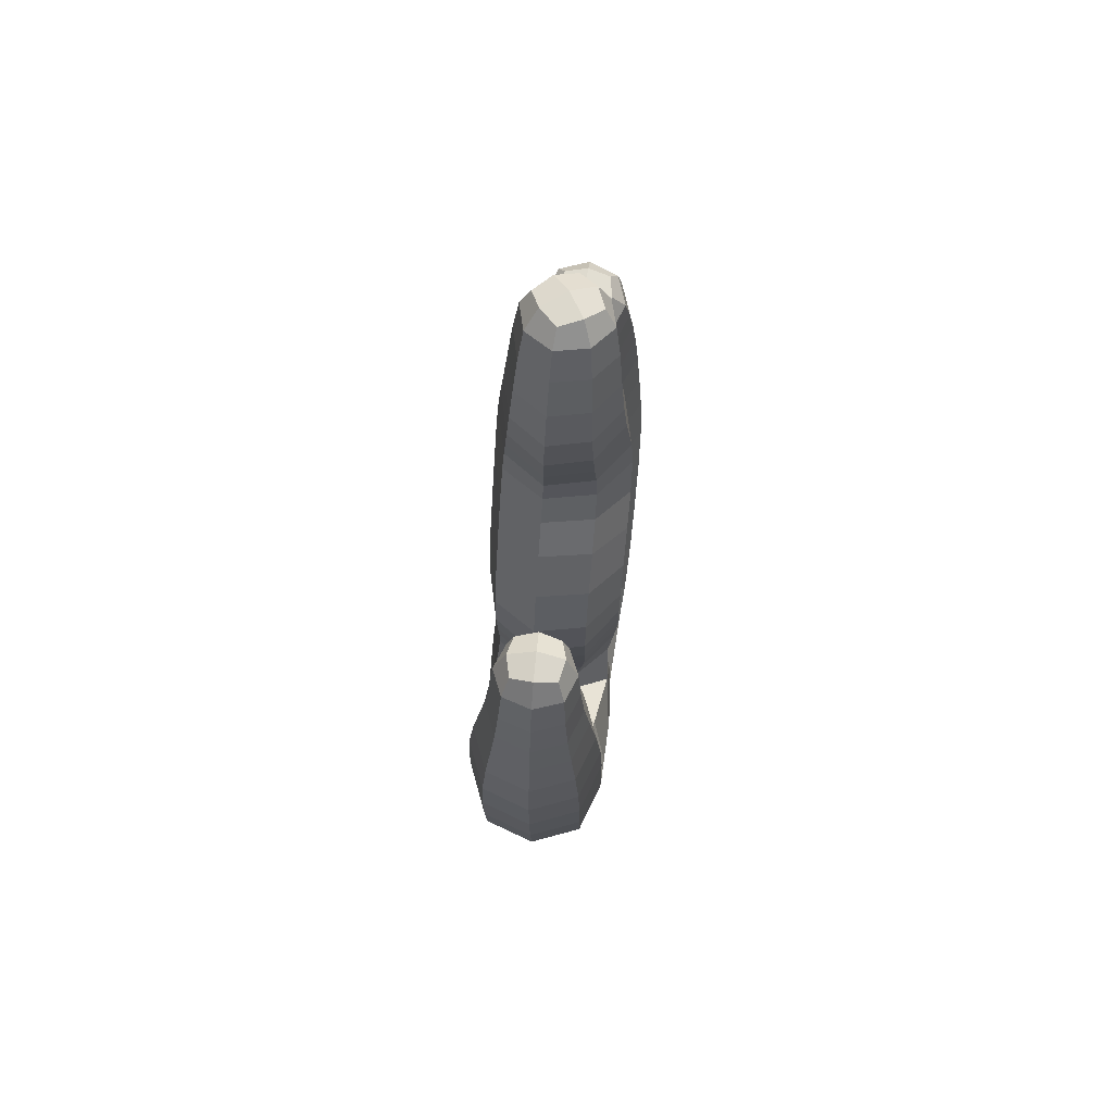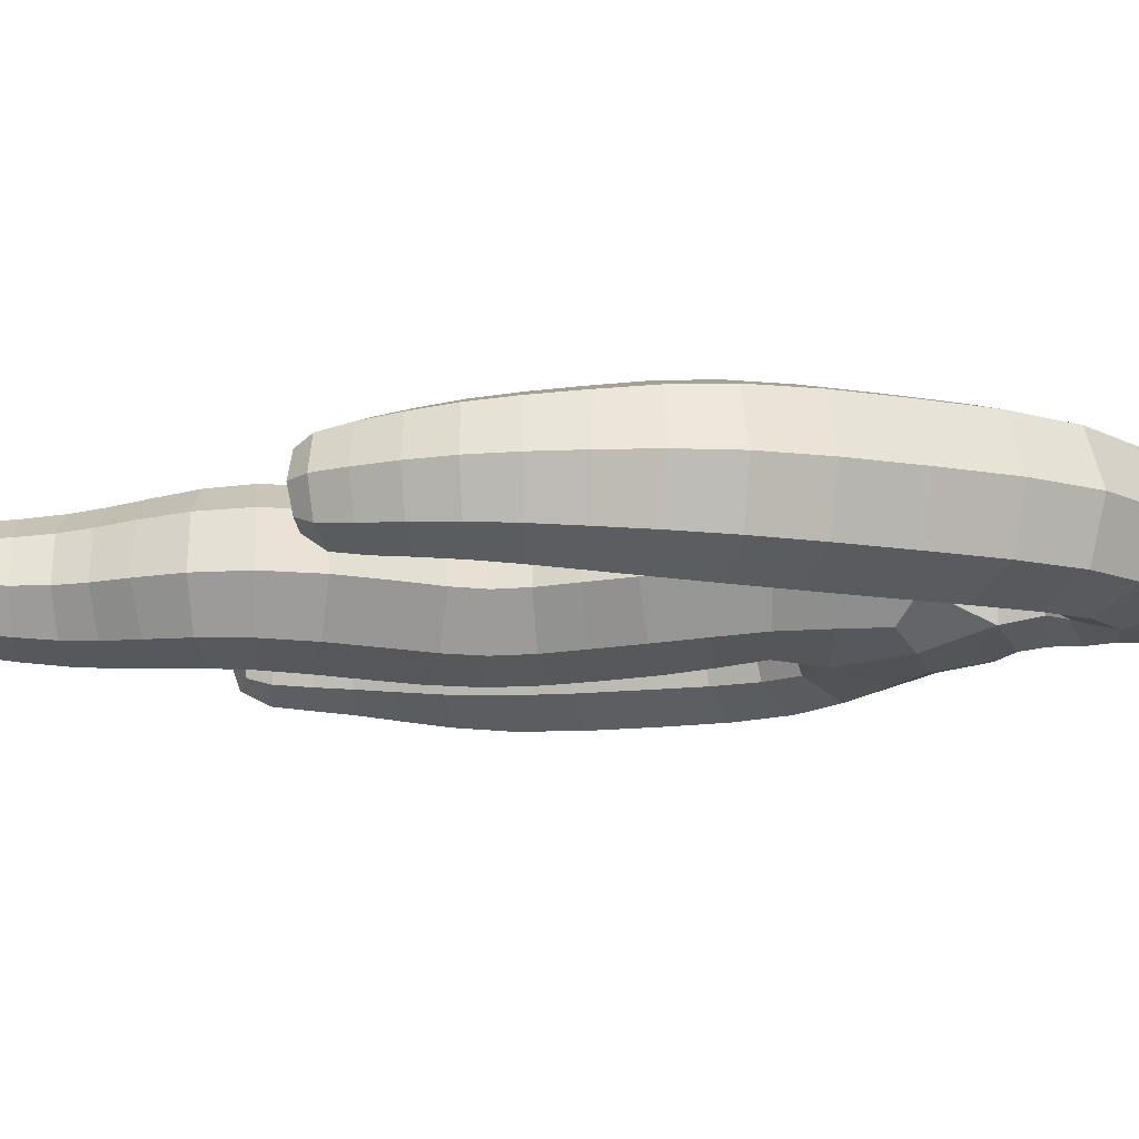
<metadata>
{"format":"obj","ext":"obj","renderer":"f3d","projection":"perspective","resolution":1024,"background":"white","views":[{"elev":62.4,"azim":101.0,"up":"+Y"},{"elev":-11.1,"azim":-90.8,"up":"+Z"}]}
</metadata>
<code>
o TridentCactus_Cube.007
v 11.16 0.1081 -0.1857
v 11.32 0.1132 0.05188
v 11.12 0.1097 0.1855
v 10.96 0.05754 -0.05587
v 11.25 1.768 -0.3237
v 11.5 1.734 0.01701
v 11.17 1.792 0.2685
v 10.92 1.825 -0.06887
v 11.41 2.523 -0.3644
v 11.67 2.546 -0.02416
v 11.34 2.525 0.2436
v 11.08 2.502 -0.09669
v 11.15 3.255 -0.3502
v 11.41 3.276 -0.01521
v 11.08 3.257 0.2483
v 10.83 3.236 -0.08666
v 11.28 3.868 -0.3206
v 11.49 3.855 -0.04242
v 11.22 3.886 0.1757
v 11 3.9 -0.1025
v 10.37 0.7097 0.2767
v 10.34 0.7074 -0.1742
v 10.69 0.9592 -0.1984
v 10.72 0.9617 0.2506
v 10.12 1.246 0.2941
v 10.09 1.242 -0.1676
v 10.51 1.409 -0.1965
v 10.54 1.414 0.2652
v 9.949 1.773 0.2947
v 9.92 1.767 -0.1575
v 10.36 1.861 -0.1866
v 10.39 1.866 0.2656
v 9.939 2.576 0.2341
v 9.917 2.57 -0.1208
v 10.27 2.535 -0.1424
v 10.29 2.542 0.2126
v 10.12 3.069 0.1369
v 10.11 3.065 -0.06862
v 10.31 3.012 -0.0801
v 10.32 3.016 0.1254
v 12.06 1.343 -0.3166
v 12.11 1.345 0.1044
v 11.79 1.588 0.1243
v 11.73 1.586 -0.2933
v 12.25 1.869 -0.3436
v 12.3 1.874 0.08563
v 11.89 1.981 0.1262
v 11.85 1.975 -0.3031
v 12.34 2.405 -0.3516
v 12.38 2.411 0.06127
v 11.98 2.467 0.1024
v 11.93 2.461 -0.3105
v 12.33 3.148 -0.2904
v 12.36 3.153 -0.01956
v 12.09 3.142 0.008331
v 12.06 3.138 -0.2625
v 12.27 3.394 -0.2497
v 12.29 3.398 -0.05564
v 12.1 3.373 -0.03547
v 12.08 3.369 -0.2295
v 11.2 4.43 -0.221
v 11.33 4.451 -0.05948
v 11.17 4.426 0.06832
v 11.04 4.405 -0.09322
v 10.95 0.6672 -0.2147
v 11.29 0.5026 -0.2274
v 11.33 0.4798 0.1934
v 10.97 0.6708 0.2251
v 11.02 0.8852 -0.2215
v 11.39 0.7806 -0.2096
v 11.39 0.8456 0.1902
v 11.03 0.863 0.1956
v 11.32 1.393 -0.31
v 11.52 1.437 0.1094
v 11.18 1.312 0.2932
v 10.91 1.382 -0.0731
v 11.34 2.133 -0.3521
v 11.6 2.087 -0.01049
v 11.27 2.17 0.2553
v 11.01 2.216 -0.0863
v 11.28 2.909 -0.3599
v 11.53 2.989 -0.01975
v 11.22 2.88 0.2482
v 10.96 2.8 -0.09189
v 11.21 3.561 -0.337
v 11.44 3.52 -0.02683
v 11.14 3.595 0.2144
v 10.91 3.637 -0.09577
v 10.8 0.3573 0.2531
v 10.77 0.3172 -0.2072
v 9.917 2.21 0.2671
v 9.892 2.203 -0.1386
v 10.3 2.227 -0.1644
v 10.32 2.234 0.2414
v 10.03 2.888 0.1968
v 10.01 2.881 -0.1077
v 10.3 2.811 -0.125
v 10.32 2.818 0.1795
v 11.58 1.003 -0.2826
v 11.65 1.06 0.1643
v 12.35 2.818 -0.3196
v 12.38 2.823 0.01603
v 12.05 2.849 0.0499
v 12.02 2.844 -0.2857
v 11.25 4.205 -0.2899
v 11.43 4.227 -0.05043
v 11.2 4.202 0.1387
v 11.01 4.18 -0.1007
v 11.01 0.05344 0.06192
v 11.05 0.04023 -0.1209
v 12.3 3.418 -0.1549
v 10.86 0.1352 -0.1041
v 10.99 0.1749 -0.2385
v 11.05 0.3971 -0.2707
v 11.25 0.2762 -0.2104
v 10.1 3.086 0.03481
v 11.28 0.08959 -0.06202
v 11.25 0.07247 0.1176
v 11.37 0.2505 0.09593
v 11.23 0.2529 0.2312
v 11.07 0.4034 0.275
v 10.96 0.1982 0.2193
v 10.21 3.051 -0.09629
v 10.69 0.2984 0.04326
v 10.87 0.5334 0.2987
v 11.13 1.13 -0.2946
v 11.04 1.401 -0.2313
v 10.84 0.5271 -0.2688
v 11.12 0.5951 -0.2709
v 11.4 0.4976 -0.03554
v 10.93 1.136 -0.1201
v 11.16 0.5993 0.2586
v 12.19 3.404 -0.02433
v 12.06 3.385 -0.1303
v 11.48 1.185 -0.3512
v 11.29 0.9322 -0.3066
v 11.47 0.8696 -0.23
v 11.22 0.79 -0.2737
v 11.46 0.7892 -0.02838
v 11.19 0.8431 0.2528
v 12.17 3.399 -0.2609
v 10.95 0.8736 0.01837
v 10.34 3.022 0.02094
v 11.05 1.068 0.2368
v 10.96 1.364 0.127
v 11.37 1.409 0.2419
v 11.7 0.9852 -0.06514
v 11.61 1.253 0.1986
v 11.43 1.166 0.2709
v 10.23 3.057 0.152
v 11.52 0.9405 0.1623
v 11.29 1.052 0.2862
v 11.11 4.431 -0.174
v 11.09 4.429 0.000804
v 11.26 4.456 0.02119
v 11.28 4.459 -0.1536
v 11.01 0.7297 -0.1919
v 11.35 0.673 -0.2051
v 11.37 0.6827 0.1648
v 11.03 0.7344 0.1862
v 10.94 0.7263 0.005749
v 11.25 1.594 -0.2966
v 11.43 1.74 -0.2008
v 11.47 1.58 0.05144
v 11.46 1.493 -0.1257
v 11.38 1.757 0.2063
v 11.15 1.59 0.2727
v 10.98 1.819 0.1473
v 10.91 1.611 -0.06205
v 11.04 1.803 -0.2599
v 11.29 1.947 -0.3424
v 11.53 2.094 -0.2311
v 11.54 1.899 -0.000982
v 11.49 2.12 0.1864
v 11.22 1.983 0.263
v 11.08 2.209 0.1343
v 10.96 2.031 -0.07804
v 11.13 2.183 -0.2832
v 11.39 2.326 -0.3598
v 11.6 2.538 -0.2445
v 11.66 2.307 -0.01883
v 11.56 2.539 0.1735
v 11.33 2.349 0.2478
v 11.15 2.51 0.1236
v 11.06 2.369 -0.09311
v 11.2 2.509 -0.2944
v 11.36 2.719 -0.3637
v 11.46 2.969 -0.24
v 11.62 2.782 -0.02367
v 11.42 2.95 0.178
v 11.3 2.7 0.2444
v 11.03 2.82 0.1284
v 11.04 2.637 -0.0957
v 11.07 2.839 -0.2896
v 11.2 3.088 -0.3554
v 11.34 3.269 -0.2321
v 11.45 3.149 -0.01596
v 11.29 3.271 0.1793
v 11.13 3.069 0.2515
v 10.89 3.243 0.1302
v 10.88 3.008 -0.08788
v 10.94 3.242 -0.2812
v 11.16 3.411 -0.3438
v 11.38 3.526 -0.2271
v 11.41 3.392 -0.01938
v 11.34 3.549 0.1519
v 11.1 3.434 0.2342
v 10.97 3.63 0.1045
v 10.85 3.453 -0.09016
v 11.01 3.607 -0.2745
v 11.25 3.711 -0.3301
v 11.44 3.856 -0.2224
v 11.48 3.675 -0.03516
v 11.4 3.868 0.1188
v 11.19 3.741 0.1947
v 11.06 3.899 0.07748
v 10.97 3.777 -0.1003
v 11.1 3.887 -0.2637
v 10.55 0.513 0.2568
v 10.29 0.6613 0.05593
v 10.52 0.5083 -0.1783
v 10.51 0.8329 -0.2707
v 10.8 0.7786 -0.1964
v 10.77 1.008 0.02142
v 10.83 0.781 0.2317
v 10.55 0.8361 0.348
v 10.23 0.9644 0.2889
v 10.02 1.213 0.0687
v 10.2 0.9612 -0.1715
v 10.29 1.325 -0.2686
v 10.6 1.176 -0.1989
v 10.61 1.443 0.02891
v 10.63 1.179 0.2612
v 10.34 1.331 0.3662
v 10.02 1.52 0.2972
v 9.851 1.753 0.07407
v 9.989 1.515 -0.1634
v 10.13 1.813 -0.2568
v 10.43 1.642 -0.1928
v 10.46 1.881 0.03404
v 10.46 1.647 0.2677
v 10.17 1.821 0.3649
v 9.92 2.002 0.2833
v 9.829 2.202 0.06909
v 9.893 1.996 -0.1487
v 10.09 2.214 -0.2276
v 10.32 2.054 -0.1764
v 10.38 2.235 0.03364
v 10.35 2.06 0.2556
v 10.12 2.223 0.3303
v 9.922 2.4 0.2509
v 9.862 2.579 0.06069
v 9.898 2.394 -0.1292
v 10.09 2.551 -0.1982
v 10.28 2.386 -0.1529
v 10.35 2.532 0.03107
v 10.3 2.393 0.2272
v 10.12 2.56 0.2899
v 9.978 2.74 0.2156
v 9.961 2.897 0.04777
v 9.957 2.733 -0.1138
v 10.15 2.845 -0.1734
v 10.28 2.677 -0.1331
v 10.37 2.801 0.02399
v 10.3 2.683 0.1963
v 10.18 2.854 0.2452
v 10.07 3.009 0.1746
v 10.06 3.003 -0.09715
v 10.32 2.933 -0.1124
v 10.34 2.939 0.1594
v 11.85 1.164 -0.2948
v 12.14 1.298 -0.1102
v 11.91 1.171 0.116
v 11.95 1.467 0.193
v 11.67 1.467 0.1047
v 11.7 1.633 -0.08039
v 11.58 1.461 -0.2951
v 11.89 1.464 -0.3836
v 12.18 1.587 -0.3327
v 12.35 1.851 -0.1366
v 12.23 1.591 0.09553
v 12.1 1.928 0.1864
v 11.85 1.764 0.1309
v 11.79 1.998 -0.08085
v 11.81 1.76 -0.2969
v 12.04 1.921 -0.4038
v 12.31 2.148 -0.3517
v 12.44 2.397 -0.1529
v 12.35 2.154 0.07545
v 12.19 2.44 0.1592
v 11.93 2.226 0.1175
v 11.88 2.474 -0.09636
v 11.89 2.22 -0.3097
v 12.13 2.432 -0.4085
v 12.35 2.627 -0.3388
v 12.43 2.816 -0.1581
v 12.39 2.632 0.04002
v 12.22 2.837 0.09589
v 12.02 2.675 0.07797
v 11.97 2.852 -0.1115
v 11.98 2.669 -0.3008
v 12.18 2.83 -0.3655
v 12.34 2.987 -0.3022
v 12.4 3.152 -0.1602
v 12.38 2.992 -0.005056
v 12.23 3.148 0.04517
v 12.08 3 0.02523
v 12.03 3.138 -0.1219
v 12.05 2.995 -0.2719
v 12.19 3.142 -0.3273
v 12.31 3.303 -0.2798
v 12.33 3.307 -0.03059
v 12.09 3.282 -0.004755
v 12.06 3.278 -0.254
v 11.27 4.037 -0.3063
v 11.38 4.221 -0.2056
v 11.47 4.045 -0.04727
v 11.35 4.219 0.08904
v 11.22 4.043 0.1568
v 11.06 4.187 0.05448
v 11.01 4.035 -0.1022
v 11.09 4.188 -0.2402
v 11.22 4.349 -0.2674
v 11.39 4.375 -0.05374
v 11.18 4.344 0.1152
v 11.01 4.318 -0.0984
v 11.35 1.583 0.2232
v 10.94 0.101 -0.1796
v 11.1 0.2767 -0.2628
v 10.96 0.7447 0.002571
v 11.32 0.8543 -0.2899
v 11.31 0.1853 0.171
v 11.09 0.282 0.2652
v 11.2 0.7094 0.2415
v 11.42 0.6689 -0.02596
v 11.29 1.07 -0.3284
v 11.42 1.589 -0.164
v 11.01 0.5014 -0.2772
v 11.17 0.6978 -0.2643
v 11.55 0.8837 -0.04378
v 11.01 1.213 -0.2304
v 11.05 0.5065 0.2833
v 10.86 0.1529 0.06516
v 11.18 4.477 -0.07652
v 12.17 3.439 -0.1427
v 11.36 0.2725 -0.06303
v 10.95 1.102 0.07344
v 11.46 1.267 0.2455
v 10.23 3.082 0.02678
v 11.16 0.01988 -0.000347
v 11.17 0.9947 0.2805
v 11.42 1.052 0.2647
v 10.97 1.604 0.146
v 11.03 1.606 -0.2404
v 11.48 1.907 -0.2213
v 11.43 1.932 0.195
v 11.02 2.023 0.142
v 11.07 1.998 -0.2742
v 11.59 2.309 -0.2393
v 11.54 2.325 0.1784
v 11.13 2.367 0.1274
v 11.18 2.351 -0.2904
v 11.55 2.766 -0.244
v 11.51 2.752 0.1741
v 11.11 2.653 0.1246
v 11.15 2.666 -0.2935
v 11.38 3.133 -0.2358
v 11.34 3.121 0.1814
v 10.94 3.023 0.132
v 10.99 3.036 -0.2853
v 11.34 3.394 -0.2291
v 11.3 3.409 0.1682
v 10.91 3.451 0.1196
v 10.96 3.436 -0.2778
v 11.42 3.681 -0.2257
v 11.38 3.701 0.1351
v 11.03 3.771 0.09029
v 11.07 3.751 -0.2705
v 10.48 0.4614 0.04465
v 10.65 0.6455 -0.266
v 10.86 0.8295 0.01393
v 10.69 0.6489 0.3226
v 10.14 0.9225 0.06386
v 10.39 1.068 -0.2715
v 10.69 1.218 0.02594
v 10.43 1.073 0.3613
v 9.921 1.494 0.07243
v 10.2 1.578 -0.2644
v 10.53 1.669 0.03188
v 10.24 1.585 0.3688
v 9.827 1.988 0.07249
v 10.1 2.024 -0.2436
v 10.41 2.068 0.03435
v 10.14 2.032 0.3504
v 9.839 2.398 0.06534
v 10.08 2.389 -0.2123
v 10.36 2.388 0.03275
v 10.12 2.398 0.3104
v 9.907 2.747 0.0545
v 10.11 2.704 -0.1852
v 10.35 2.669 0.02794
v 10.14 2.713 0.2677
v 10.02 3.02 0.04152
v 10.19 2.968 -0.1557
v 10.38 2.925 0.02061
v 10.21 2.976 0.2178
v 11.93 1.115 -0.08955
v 11.8 1.32 0.1848
v 11.58 1.52 -0.09753
v 11.71 1.311 -0.368
v 12.28 1.556 -0.1252
v 12.05 1.678 0.1935
v 11.76 1.794 -0.07635
v 11.99 1.672 -0.3951
v 12.41 2.137 -0.146
v 12.15 2.191 0.1766
v 11.83 2.236 -0.08821
v 12.09 2.183 -0.4108
v 12.44 2.622 -0.1565
v 12.21 2.655 0.13
v 11.93 2.68 -0.1043
v 12.16 2.647 -0.3908
v 12.42 2.988 -0.1593
v 12.23 2.997 0.0658
v 12.01 2.999 -0.1177
v 12.19 2.99 -0.3427
v 12.37 3.312 -0.1601
v 12.21 3.297 0.02918
v 12.03 3.277 -0.1245
v 12.18 3.291 -0.3137
v 11.42 4.042 -0.2151
v 11.38 4.046 0.1033
v 11.07 4.039 0.06556
v 11.1 4.035 -0.2529
v 11.34 4.37 -0.1922
v 11.31 4.366 0.07071
v 11.05 4.326 0.04003
v 11.08 4.33 -0.2229
f 6 166 327 164
f 166 7 167 327
f 327 167 75 146
f 164 327 146 74
f 4 112 328 110
f 90 113 328 112
f 1 110 328 113
f 90 114 329 113
f 66 115 329 114
f 1 113 329 115
f 72 142 330 160
f 142 69 157 330
f 330 157 65 161
f 160 330 161 68
f 99 137 331 136
f 70 138 331 137
f 69 136 331 138
f 2 119 332 118
f 67 120 332 119
f 3 118 332 120
f 67 121 333 120
f 89 122 333 121
f 3 120 333 122
f 71 140 334 159
f 140 72 160 334
f 334 160 68 132
f 159 334 132 67
f 70 139 335 158
f 139 71 159 335
f 335 159 67 130
f 158 335 130 66
f 99 136 336 135
f 69 126 336 136
f 73 135 336 126
f 5 163 337 162
f 163 6 164 337
f 337 164 74 165
f 162 337 165 73
f 65 129 338 128
f 66 114 338 129
f 90 128 338 114
f 69 138 339 157
f 138 70 158 339
f 339 158 66 129
f 157 339 129 65
f 100 151 340 147
f 151 71 139 340
f 340 139 70 137
f 147 340 137 99
f 69 131 341 126
f 76 127 341 131
f 73 126 341 127
f 68 125 342 132
f 89 121 342 125
f 67 132 342 121
f 89 124 343 122
f 124 90 112 343
f 343 112 4 109
f 122 343 109 3
f 64 154 344 153
f 154 63 155 344
f 344 155 62 156
f 153 344 156 61
f 60 134 345 141
f 134 59 133 345
f 345 133 58 111
f 141 345 111 57
f 67 119 346 130
f 119 2 117 346
f 346 117 1 115
f 130 346 115 66
f 72 144 347 142
f 144 75 145 347
f 347 145 76 131
f 142 347 131 69
f 75 149 348 146
f 100 148 348 149
f 74 146 348 148
f 40 143 349 150
f 143 39 123 349
f 349 123 38 116
f 150 349 116 37
f 1 117 350 110
f 117 2 118 350
f 350 118 3 109
f 110 350 109 4
f 71 152 351 140
f 75 144 351 152
f 72 140 351 144
f 71 151 352 152
f 100 149 352 151
f 75 152 352 149
f 7 168 353 167
f 168 8 169 353
f 353 169 76 145
f 167 353 145 75
f 8 170 354 169
f 170 5 162 354
f 354 162 73 127
f 169 354 127 76
f 77 172 355 171
f 172 78 173 355
f 355 173 6 163
f 171 355 163 5
f 78 174 356 173
f 174 79 175 356
f 356 175 7 166
f 173 356 166 6
f 79 176 357 175
f 176 80 177 357
f 357 177 8 168
f 175 357 168 7
f 80 178 358 177
f 178 77 171 358
f 358 171 5 170
f 177 358 170 8
f 9 180 359 179
f 180 10 181 359
f 359 181 78 172
f 179 359 172 77
f 10 182 360 181
f 182 11 183 360
f 360 183 79 174
f 181 360 174 78
f 11 184 361 183
f 184 12 185 361
f 361 185 80 176
f 183 361 176 79
f 12 186 362 185
f 186 9 179 362
f 362 179 77 178
f 185 362 178 80
f 81 188 363 187
f 188 82 189 363
f 363 189 10 180
f 187 363 180 9
f 82 190 364 189
f 190 83 191 364
f 364 191 11 182
f 189 364 182 10
f 83 192 365 191
f 192 84 193 365
f 365 193 12 184
f 191 365 184 11
f 84 194 366 193
f 194 81 187 366
f 366 187 9 186
f 193 366 186 12
f 13 196 367 195
f 196 14 197 367
f 367 197 82 188
f 195 367 188 81
f 14 198 368 197
f 198 15 199 368
f 368 199 83 190
f 197 368 190 82
f 15 200 369 199
f 200 16 201 369
f 369 201 84 192
f 199 369 192 83
f 16 202 370 201
f 202 13 195 370
f 370 195 81 194
f 201 370 194 84
f 85 204 371 203
f 204 86 205 371
f 371 205 14 196
f 203 371 196 13
f 86 206 372 205
f 206 87 207 372
f 372 207 15 198
f 205 372 198 14
f 87 208 373 207
f 208 88 209 373
f 373 209 16 200
f 207 373 200 15
f 88 210 374 209
f 210 85 203 374
f 374 203 13 202
f 209 374 202 16
f 17 212 375 211
f 212 18 213 375
f 375 213 86 204
f 211 375 204 85
f 18 214 376 213
f 214 19 215 376
f 376 215 87 206
f 213 376 206 86
f 19 216 377 215
f 216 20 217 377
f 377 217 88 208
f 215 377 208 87
f 20 218 378 217
f 218 17 211 378
f 378 211 85 210
f 217 378 210 88
f 21 220 379 219
f 220 22 221 379
f 379 221 90 124
f 219 379 124 89
f 22 222 380 221
f 222 23 223 380
f 380 223 65 128
f 221 380 128 90
f 23 224 381 223
f 224 24 225 381
f 381 225 68 161
f 223 381 161 65
f 24 226 382 225
f 226 21 219 382
f 382 219 89 125
f 225 382 125 68
f 25 228 383 227
f 228 26 229 383
f 383 229 22 220
f 227 383 220 21
f 26 230 384 229
f 230 27 231 384
f 384 231 23 222
f 229 384 222 22
f 27 232 385 231
f 232 28 233 385
f 385 233 24 224
f 231 385 224 23
f 28 234 386 233
f 234 25 227 386
f 386 227 21 226
f 233 386 226 24
f 29 236 387 235
f 236 30 237 387
f 387 237 26 228
f 235 387 228 25
f 30 238 388 237
f 238 31 239 388
f 388 239 27 230
f 237 388 230 26
f 31 240 389 239
f 240 32 241 389
f 389 241 28 232
f 239 389 232 27
f 32 242 390 241
f 242 29 235 390
f 390 235 25 234
f 241 390 234 28
f 91 244 391 243
f 244 92 245 391
f 391 245 30 236
f 243 391 236 29
f 92 246 392 245
f 246 93 247 392
f 392 247 31 238
f 245 392 238 30
f 93 248 393 247
f 248 94 249 393
f 393 249 32 240
f 247 393 240 31
f 94 250 394 249
f 250 91 243 394
f 394 243 29 242
f 249 394 242 32
f 33 252 395 251
f 252 34 253 395
f 395 253 92 244
f 251 395 244 91
f 34 254 396 253
f 254 35 255 396
f 396 255 93 246
f 253 396 246 92
f 35 256 397 255
f 256 36 257 397
f 397 257 94 248
f 255 397 248 93
f 36 258 398 257
f 258 33 251 398
f 398 251 91 250
f 257 398 250 94
f 95 260 399 259
f 260 96 261 399
f 399 261 34 252
f 259 399 252 33
f 96 262 400 261
f 262 97 263 400
f 400 263 35 254
f 261 400 254 34
f 97 264 401 263
f 264 98 265 401
f 401 265 36 256
f 263 401 256 35
f 98 266 402 265
f 266 95 259 402
f 402 259 33 258
f 265 402 258 36
f 37 116 403 267
f 116 38 268 403
f 403 268 96 260
f 267 403 260 95
f 38 123 404 268
f 123 39 269 404
f 404 269 97 262
f 268 404 262 96
f 39 143 405 269
f 143 40 270 405
f 405 270 98 264
f 269 405 264 97
f 40 150 406 270
f 150 37 267 406
f 406 267 95 266
f 270 406 266 98
f 41 272 407 271
f 272 42 273 407
f 407 273 100 147
f 271 407 147 99
f 42 274 408 273
f 274 43 275 408
f 408 275 74 148
f 273 408 148 100
f 43 276 409 275
f 276 44 277 409
f 409 277 73 165
f 275 409 165 74
f 44 278 410 277
f 278 41 271 410
f 410 271 99 135
f 277 410 135 73
f 45 280 411 279
f 280 46 281 411
f 411 281 42 272
f 279 411 272 41
f 46 282 412 281
f 282 47 283 412
f 412 283 43 274
f 281 412 274 42
f 47 284 413 283
f 284 48 285 413
f 413 285 44 276
f 283 413 276 43
f 48 286 414 285
f 286 45 279 414
f 414 279 41 278
f 285 414 278 44
f 49 288 415 287
f 288 50 289 415
f 415 289 46 280
f 287 415 280 45
f 50 290 416 289
f 290 51 291 416
f 416 291 47 282
f 289 416 282 46
f 51 292 417 291
f 292 52 293 417
f 417 293 48 284
f 291 417 284 47
f 52 294 418 293
f 294 49 287 418
f 418 287 45 286
f 293 418 286 48
f 101 296 419 295
f 296 102 297 419
f 419 297 50 288
f 295 419 288 49
f 102 298 420 297
f 298 103 299 420
f 420 299 51 290
f 297 420 290 50
f 103 300 421 299
f 300 104 301 421
f 421 301 52 292
f 299 421 292 51
f 104 302 422 301
f 302 101 295 422
f 422 295 49 294
f 301 422 294 52
f 53 304 423 303
f 304 54 305 423
f 423 305 102 296
f 303 423 296 101
f 54 306 424 305
f 306 55 307 424
f 424 307 103 298
f 305 424 298 102
f 55 308 425 307
f 308 56 309 425
f 425 309 104 300
f 307 425 300 103
f 56 310 426 309
f 310 53 303 426
f 426 303 101 302
f 309 426 302 104
f 57 111 427 311
f 111 58 312 427
f 427 312 54 304
f 311 427 304 53
f 58 133 428 312
f 133 59 313 428
f 428 313 55 306
f 312 428 306 54
f 59 134 429 313
f 134 60 314 429
f 429 314 56 308
f 313 429 308 55
f 60 141 430 314
f 141 57 311 430
f 430 311 53 310
f 314 430 310 56
f 105 316 431 315
f 316 106 317 431
f 431 317 18 212
f 315 431 212 17
f 106 318 432 317
f 318 107 319 432
f 432 319 19 214
f 317 432 214 18
f 107 320 433 319
f 320 108 321 433
f 433 321 20 216
f 319 433 216 19
f 108 322 434 321
f 322 105 315 434
f 434 315 17 218
f 321 434 218 20
f 61 156 435 323
f 156 62 324 435
f 435 324 106 316
f 323 435 316 105
f 62 155 436 324
f 155 63 325 436
f 436 325 107 318
f 324 436 318 106
f 63 154 437 325
f 154 64 326 437
f 437 326 108 320
f 325 437 320 107
f 64 153 438 326
f 153 61 323 438
f 438 323 105 322
f 326 438 322 108

</code>
